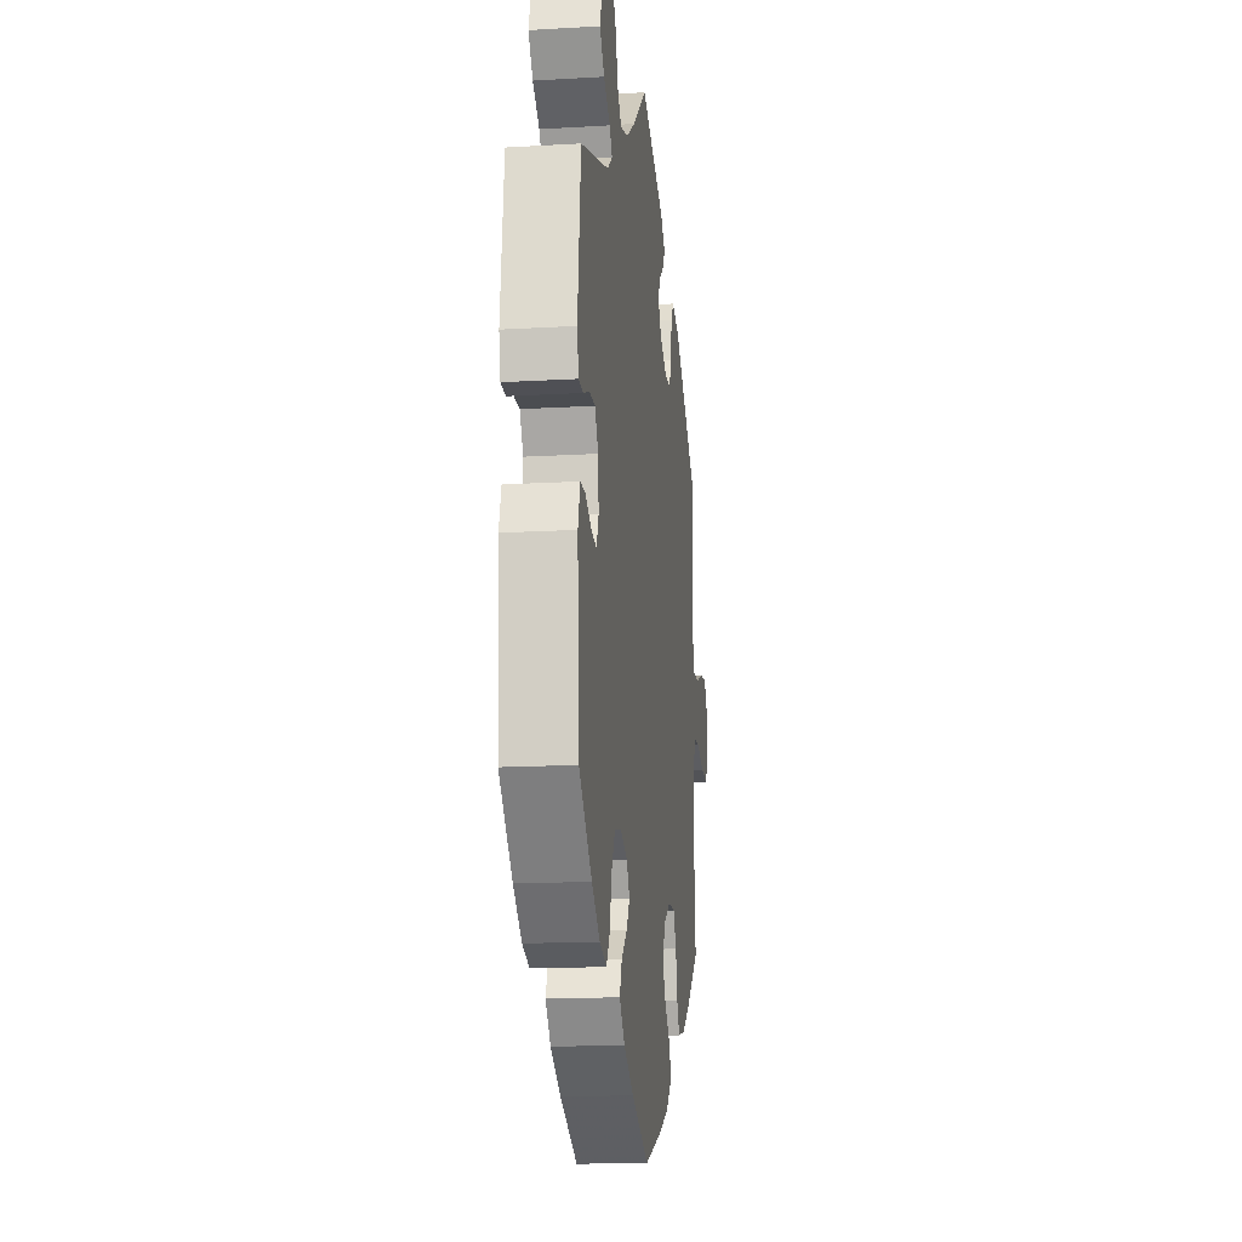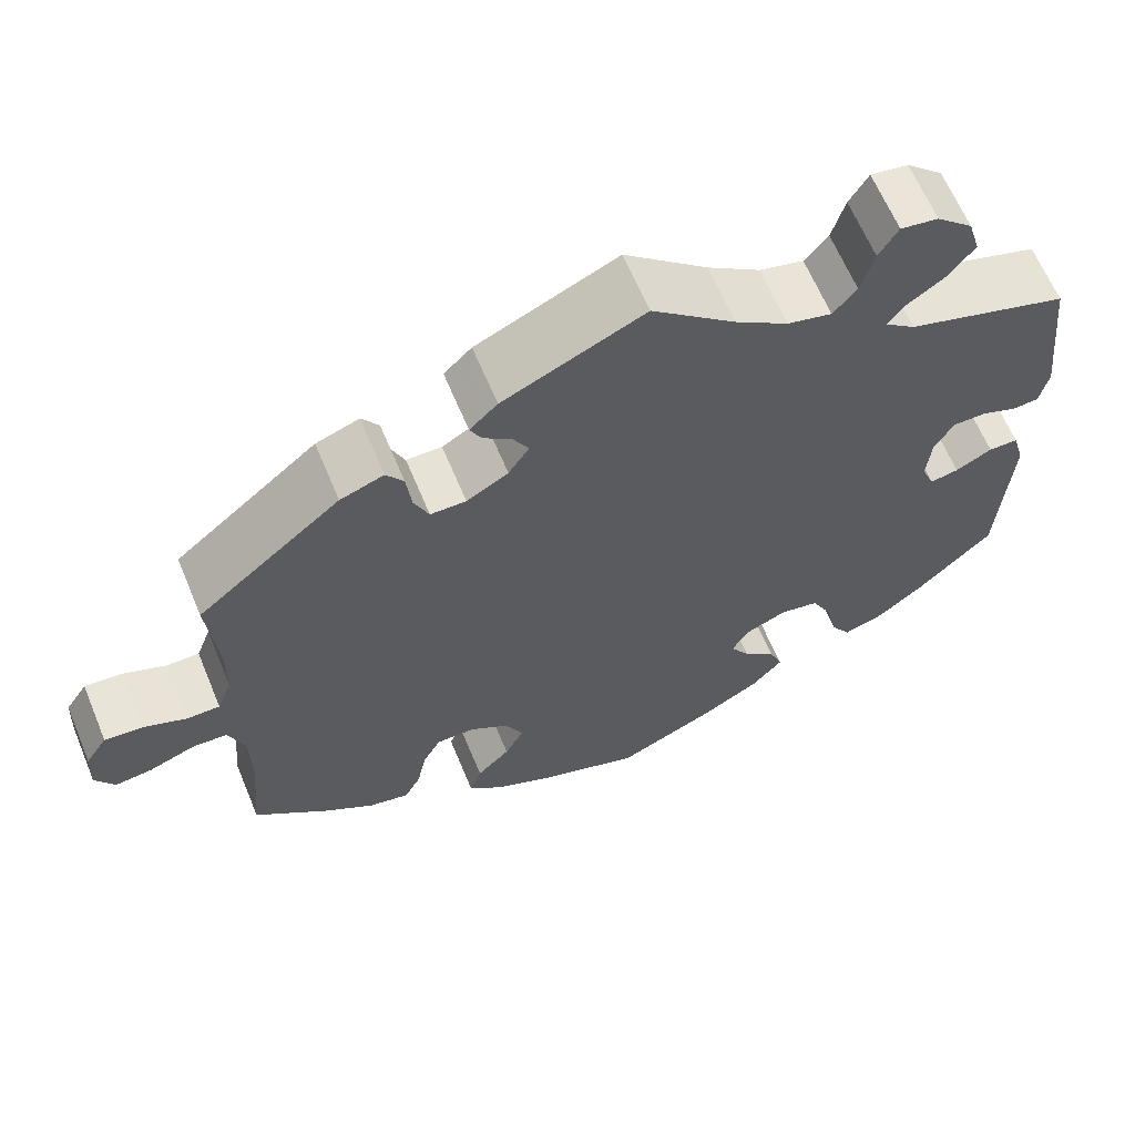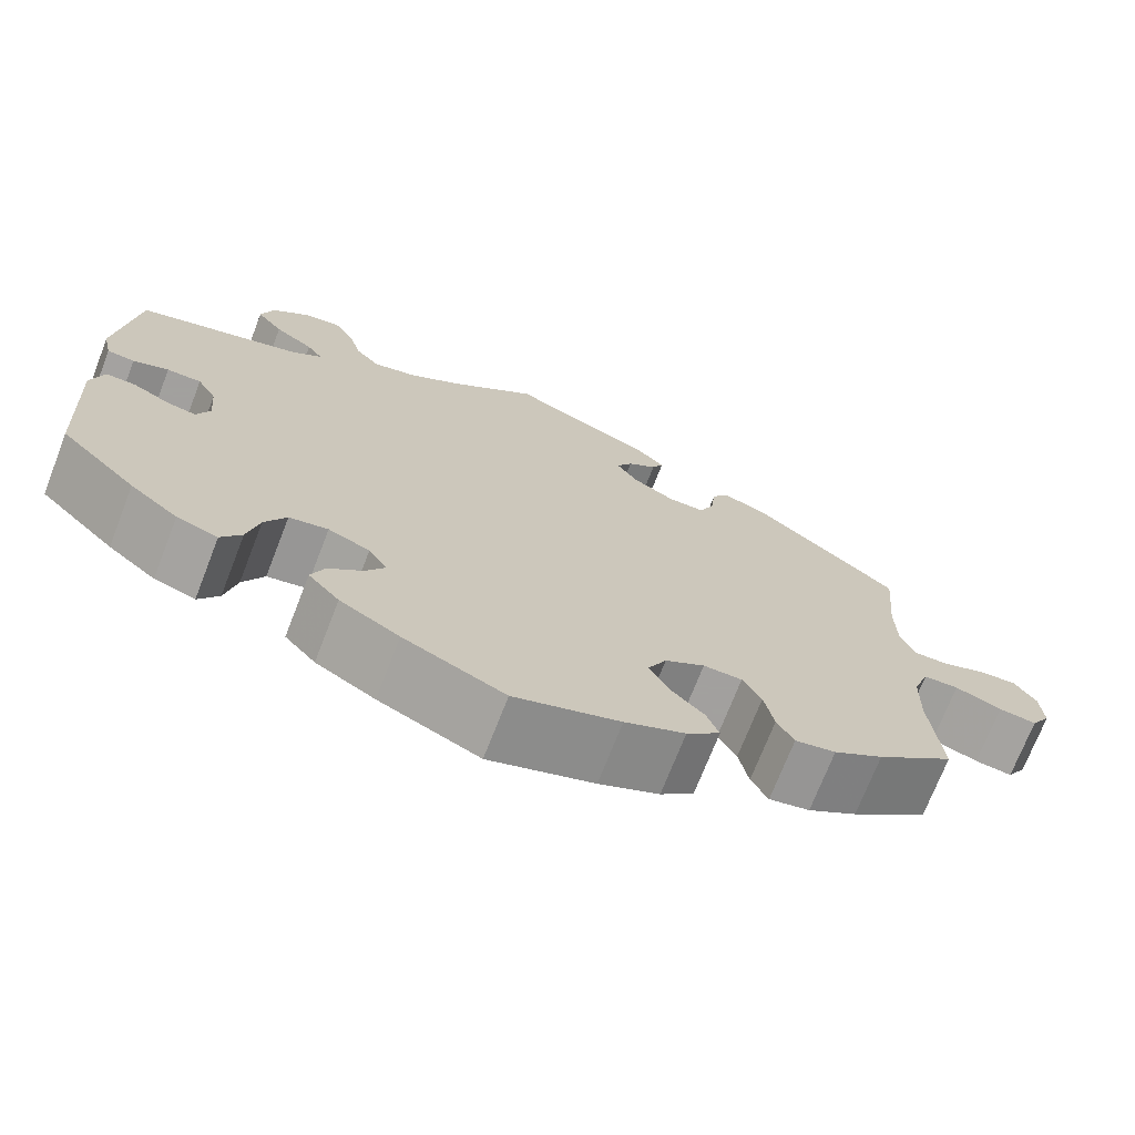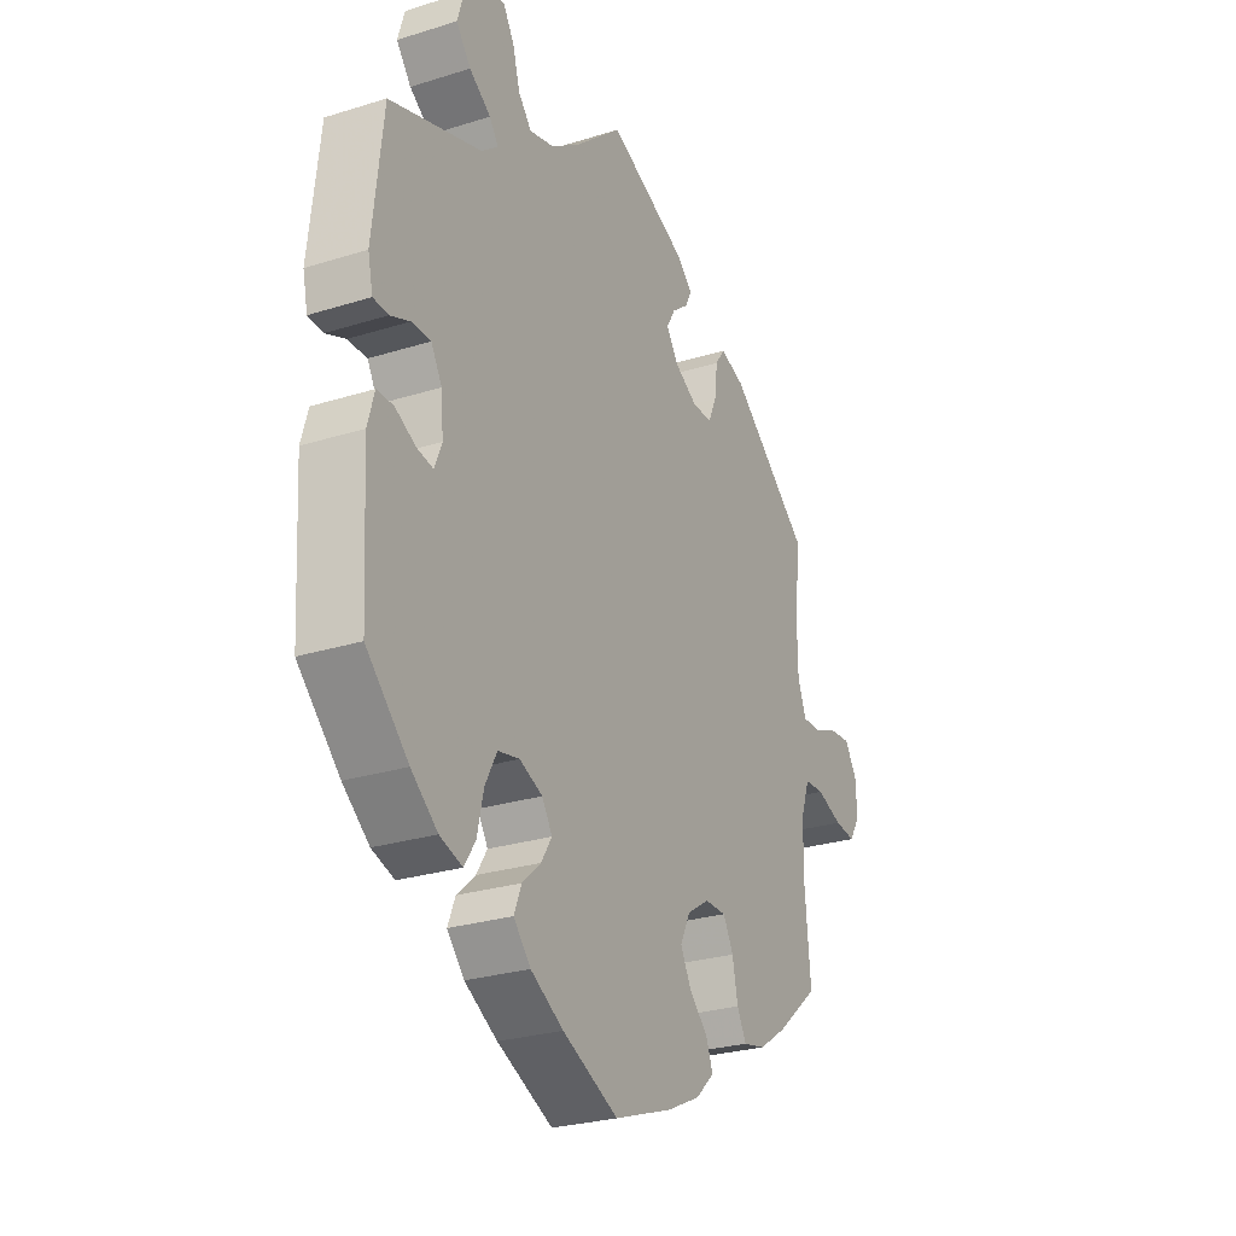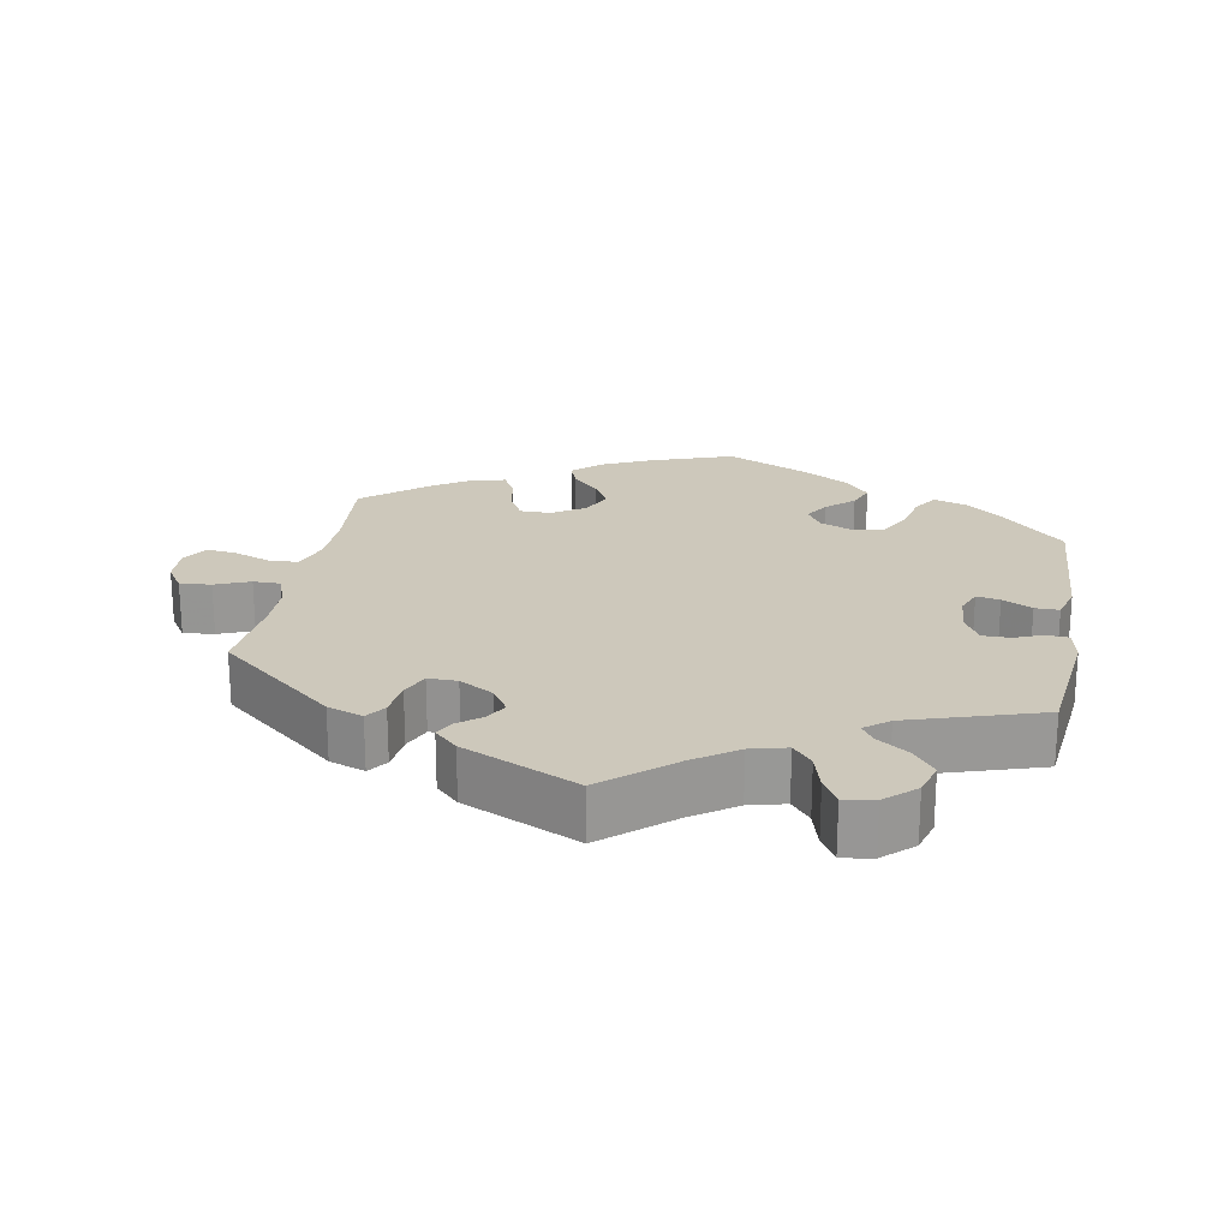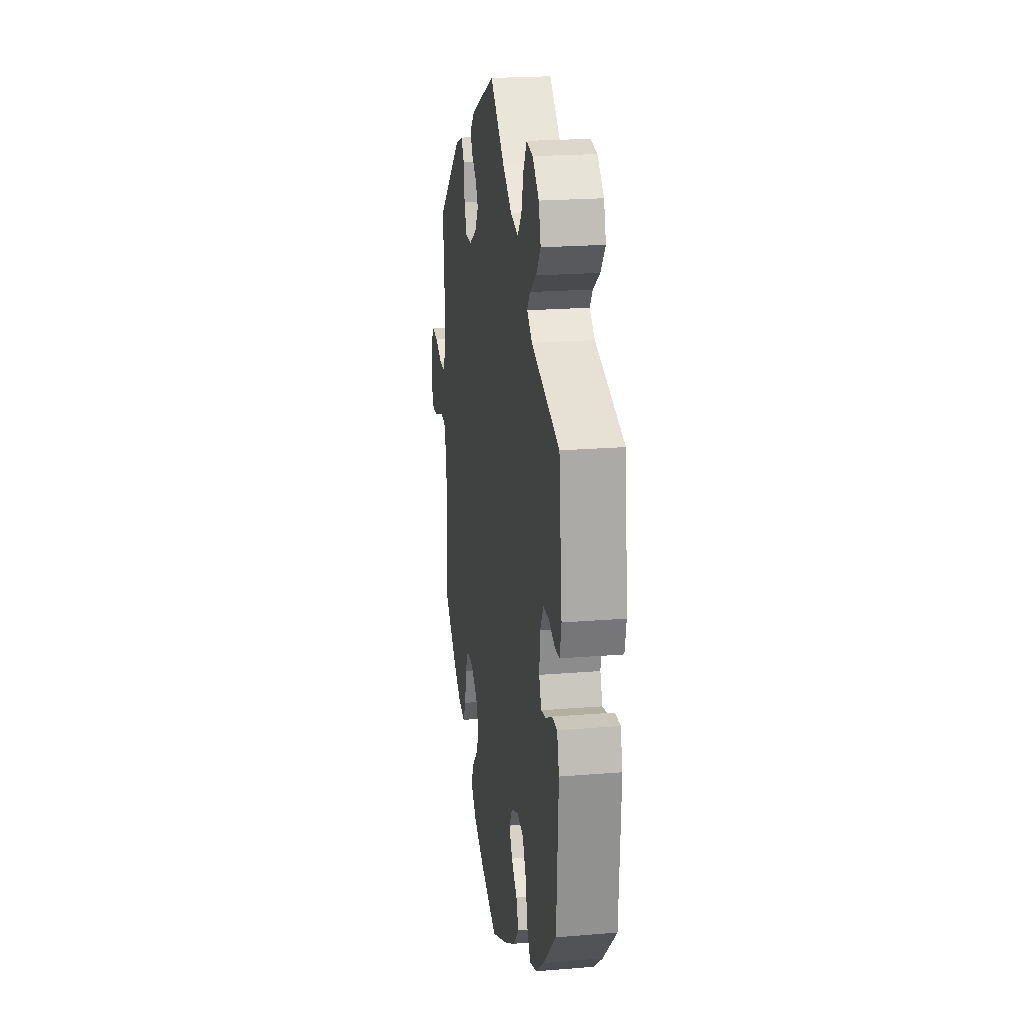
<metadata>
{"format":"obj","ext":"obj","renderer":"f3d","projection":"perspective","resolution":1024,"background":"white","views":[{"elev":-15.7,"azim":97.1,"up":"+Z"},{"elev":63.9,"azim":-22.6,"up":"+Z"},{"elev":-71.9,"azim":158.7,"up":"+Z"},{"elev":-26.7,"azim":116.1,"up":"+Z"},{"elev":21.9,"azim":10.3,"up":"+Y"},{"elev":21.1,"azim":81.6,"up":"+Z"}]}
</metadata>
<code>
v -0.489 0.07 -0.156
v -0.491 0.07 -0.077
v -0.509 0.07 -0.026
v -0.549 0.07 -0.024
v -0.602 0.07 -0.044
v -0.645 0.07 -0.049
v -0.667 0.07 -0.013
v -0.664 0.07 0.041
v -0.639 0.07 0.079
v -0.595 0.07 0.075
v -0.546 0.07 0.055
v -0.508 0.07 0.055
v -0.491 0.07 0.1
v -0.49 0.07 0.17
v -0.501 0.07 0.289
v -0.336 0.07 0.426
v -0.286 0.07 0.444
v -0.266 0.07 0.416
v -0.26 0.07 0.364
v -0.243 0.07 0.325
v -0.202 0.07 0.325
v -0.154 0.07 0.353
v -0.13 0.07 0.39
v -0.148 0.07 0.421
v -0.181 0.07 0.447
v -0.194 0.07 0.473
v -0.162 0.07 0.504
v 0 0.07 0.578
v 0.096 0.07 0.496
v 0.157 0.07 0.454
v 0.208 0.07 0.441
v 0.235 0.07 0.473
v 0.25 0.07 0.526
v 0.272 0.07 0.563
v 0.315 0.07 0.556
v 0.357 0.07 0.518
v 0.371 0.07 0.471
v 0.341 0.07 0.432
v 0.297 0.07 0.401
v 0.279 0.07 0.375
v 0.313 0.07 0.348
v 0.5 0.07 0.289
v 0.521 0.07 0.104
v 0.511 0.07 0.058
v 0.48 0.07 0.056
v 0.44 0.07 0.072
v 0.401 0.07 0.072
v 0.379 0.07 0.033
v 0.374 0.07 -0.024
v 0.389 0.07 -0.061
v 0.422 0.07 -0.055
v 0.464 0.07 -0.033
v 0.498 0.07 -0.033
v 0.512 0.07 -0.082
v 0.5 0.07 -0.289
v 0.414 0.07 -0.374
v 0.36 0.07 -0.418
v 0.314 0.07 -0.433
v 0.291 0.07 -0.398
v 0.278 0.07 -0.34
v 0.254 0.07 -0.294
v 0.21 0.07 -0.285
v 0.163 0.07 -0.305
v 0.142 0.07 -0.339
v 0.164 0.07 -0.374
v 0.202 0.07 -0.408
v 0.217 0.07 -0.446
v 0.182 0.07 -0.486
v 0.115 0.07 -0.525
v 0.001 0.07 -0.578
v -0.118 0.07 -0.536
v -0.186 0.07 -0.504
v -0.224 0.07 -0.468
v -0.21 0.07 -0.431
v -0.172 0.07 -0.393
v -0.15 0.07 -0.351
v -0.171 0.07 -0.308
v -0.216 0.07 -0.279
v -0.26 0.07 -0.279
v -0.281 0.07 -0.318
v -0.292 0.07 -0.373
v -0.311 0.07 -0.409
v -0.357 0.07 -0.399
v -0.413 0.07 -0.362
v -0.501 0.07 -0.289
v -0.489 0 -0.156
v -0.491 0 -0.077
v -0.509 0 -0.026
v -0.549 0 -0.024
v -0.602 0 -0.044
v -0.645 0 -0.049
v -0.667 0 -0.013
v -0.664 0 0.041
v -0.639 0 0.079
v -0.595 0 0.075
v -0.546 0 0.055
v -0.508 0 0.055
v -0.491 0 0.1
v -0.49 0 0.17
v -0.501 0 0.289
v -0.336 0 0.426
v -0.286 0 0.444
v -0.266 0 0.416
v -0.26 0 0.364
v -0.243 0 0.325
v -0.202 0 0.325
v -0.154 0 0.353
v -0.13 0 0.39
v -0.148 0 0.421
v -0.181 0 0.447
v -0.194 0 0.473
v -0.162 0 0.504
v 0 0 0.578
v 0.096 0 0.496
v 0.157 0 0.454
v 0.208 0 0.441
v 0.235 0 0.473
v 0.25 0 0.526
v 0.272 0 0.563
v 0.315 0 0.556
v 0.357 0 0.518
v 0.371 0 0.471
v 0.341 0 0.432
v 0.297 0 0.401
v 0.279 0 0.375
v 0.313 0 0.348
v 0.5 0 0.289
v 0.521 0 0.104
v 0.511 0 0.058
v 0.48 0 0.056
v 0.44 0 0.072
v 0.401 0 0.072
v 0.379 0 0.033
v 0.374 0 -0.024
v 0.389 0 -0.061
v 0.422 0 -0.055
v 0.464 0 -0.033
v 0.498 0 -0.033
v 0.512 0 -0.082
v 0.5 0 -0.289
v 0.414 0 -0.374
v 0.36 0 -0.418
v 0.314 0 -0.433
v 0.291 0 -0.398
v 0.278 0 -0.34
v 0.254 0 -0.294
v 0.21 0 -0.285
v 0.163 0 -0.305
v 0.142 0 -0.339
v 0.164 0 -0.374
v 0.202 0 -0.408
v 0.217 0 -0.446
v 0.182 0 -0.486
v 0.115 0 -0.525
v 0.001 0 -0.578
v -0.118 0 -0.536
v -0.186 0 -0.504
v -0.224 0 -0.468
v -0.21 0 -0.431
v -0.172 0 -0.393
v -0.15 0 -0.351
v -0.171 0 -0.308
v -0.216 0 -0.279
v -0.26 0 -0.279
v -0.281 0 -0.318
v -0.292 0 -0.373
v -0.311 0 -0.409
v -0.357 0 -0.399
v -0.413 0 -0.362
v -0.501 0 -0.289
f 84 85 1
f 83 84 1 2
f 80 81 82 83
f 79 80 83 2
f 78 79 2 3
f 77 78 3
f 72 73 74 75
f 72 75 76
f 71 72 76
f 70 71 76
f 69 70 76 77
f 65 66 67 68
f 64 65 68 69
f 57 58 59 60
f 57 60 61
f 56 57 61
f 55 56 61
f 54 55 61 62
f 51 52 53 54
f 50 51 54 62
f 43 44 45 46
f 41 42 43 46
f 40 41 46 47
f 36 37 38 39
f 36 39 40
f 35 36 40
f 32 33 34 35
f 31 32 35 40
f 30 31 40 47
f 26 27 28 29
f 24 25 26 29
f 23 24 29 30
f 22 23 30 47
f 16 17 18 19
f 14 15 16 19
f 13 14 19 20
f 12 13 20 21
f 8 9 10 11
f 8 11 12
f 7 8 12
f 4 5 6 7
f 3 4 7 12
f 64 69 77 3
f 49 50 62 63
f 48 49 63
f 22 47 48 63
f 21 22 63 64
f 3 12 21 64
f 86 170 169
f 87 86 169 168
f 168 167 166 165
f 87 168 165 164
f 88 87 164 163
f 88 163 162
f 160 159 158 157
f 161 160 157
f 161 157 156
f 161 156 155
f 162 161 155 154
f 153 152 151 150
f 154 153 150 149
f 145 144 143 142
f 146 145 142
f 146 142 141
f 146 141 140
f 147 146 140 139
f 139 138 137 136
f 147 139 136 135
f 131 130 129 128
f 131 128 127 126
f 132 131 126 125
f 124 123 122 121
f 125 124 121
f 125 121 120
f 120 119 118 117
f 125 120 117 116
f 132 125 116 115
f 114 113 112 111
f 114 111 110 109
f 115 114 109 108
f 132 115 108 107
f 104 103 102 101
f 104 101 100 99
f 105 104 99 98
f 106 105 98 97
f 96 95 94 93
f 97 96 93
f 97 93 92
f 92 91 90 89
f 97 92 89 88
f 88 162 154 149
f 148 147 135 134
f 148 134 133
f 148 133 132 107
f 149 148 107 106
f 149 106 97 88
f 1 86 87 2
f 2 87 88 3
f 3 88 89 4
f 4 89 90 5
f 5 90 91 6
f 6 91 92 7
f 7 92 93 8
f 8 93 94 9
f 9 94 95 10
f 10 95 96 11
f 11 96 97 12
f 12 97 98 13
f 13 98 99 14
f 14 99 100 15
f 15 100 101 16
f 16 101 102 17
f 17 102 103 18
f 18 103 104 19
f 19 104 105 20
f 20 105 106 21
f 21 106 107 22
f 22 107 108 23
f 23 108 109 24
f 24 109 110 25
f 25 110 111 26
f 26 111 112 27
f 27 112 113 28
f 28 113 114 29
f 29 114 115 30
f 30 115 116 31
f 31 116 117 32
f 32 117 118 33
f 33 118 119 34
f 34 119 120 35
f 35 120 121 36
f 36 121 122 37
f 37 122 123 38
f 38 123 124 39
f 39 124 125 40
f 40 125 126 41
f 41 126 127 42
f 42 127 128 43
f 43 128 129 44
f 44 129 130 45
f 45 130 131 46
f 46 131 132 47
f 47 132 133 48
f 48 133 134 49
f 49 134 135 50
f 50 135 136 51
f 51 136 137 52
f 52 137 138 53
f 53 138 139 54
f 54 139 140 55
f 55 140 141 56
f 56 141 142 57
f 57 142 143 58
f 58 143 144 59
f 59 144 145 60
f 60 145 146 61
f 61 146 147 62
f 62 147 148 63
f 63 148 149 64
f 64 149 150 65
f 65 150 151 66
f 66 151 152 67
f 67 152 153 68
f 68 153 154 69
f 69 154 155 70
f 70 155 156 71
f 71 156 157 72
f 72 157 158 73
f 73 158 159 74
f 74 159 160 75
f 75 160 161 76
f 76 161 162 77
f 77 162 163 78
f 78 163 164 79
f 79 164 165 80
f 80 165 166 81
f 81 166 167 82
f 82 167 168 83
f 83 168 169 84
f 84 169 170 85
f 85 170 86 1

</code>
